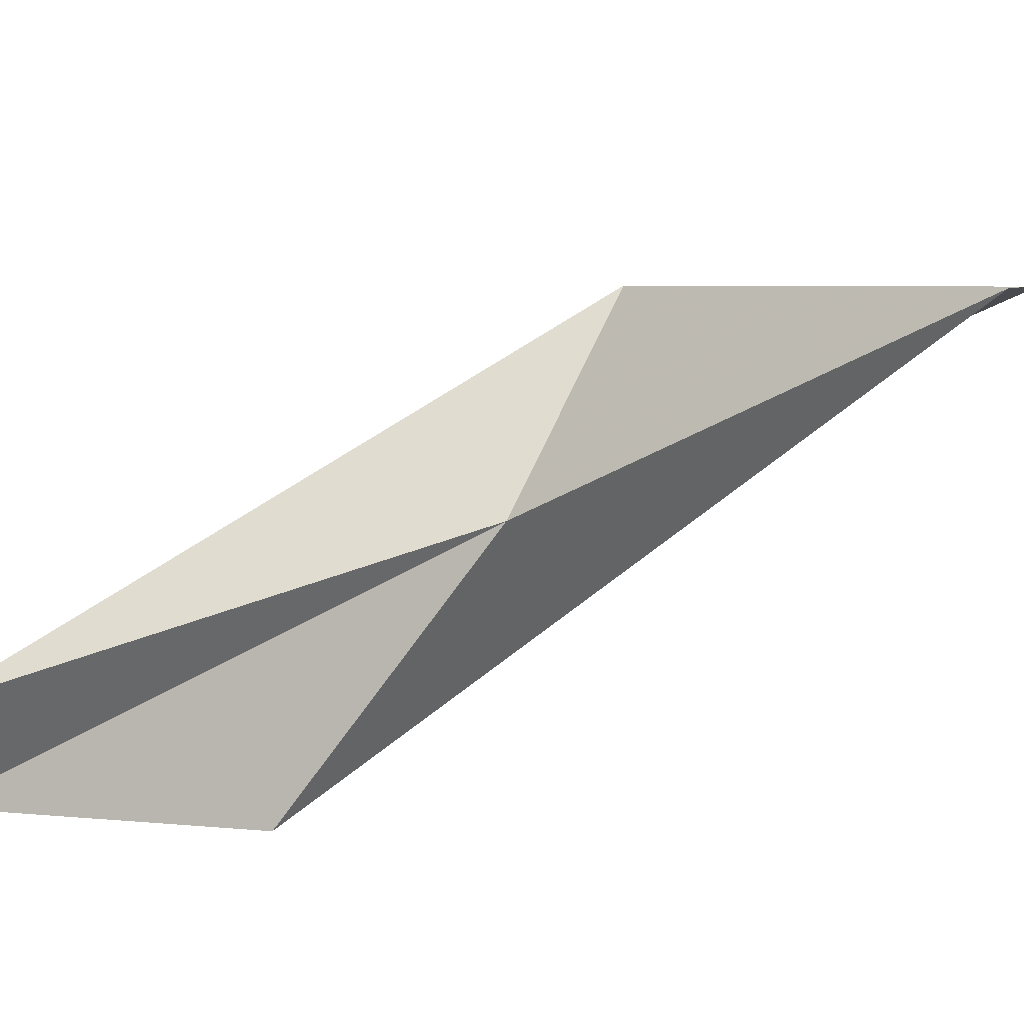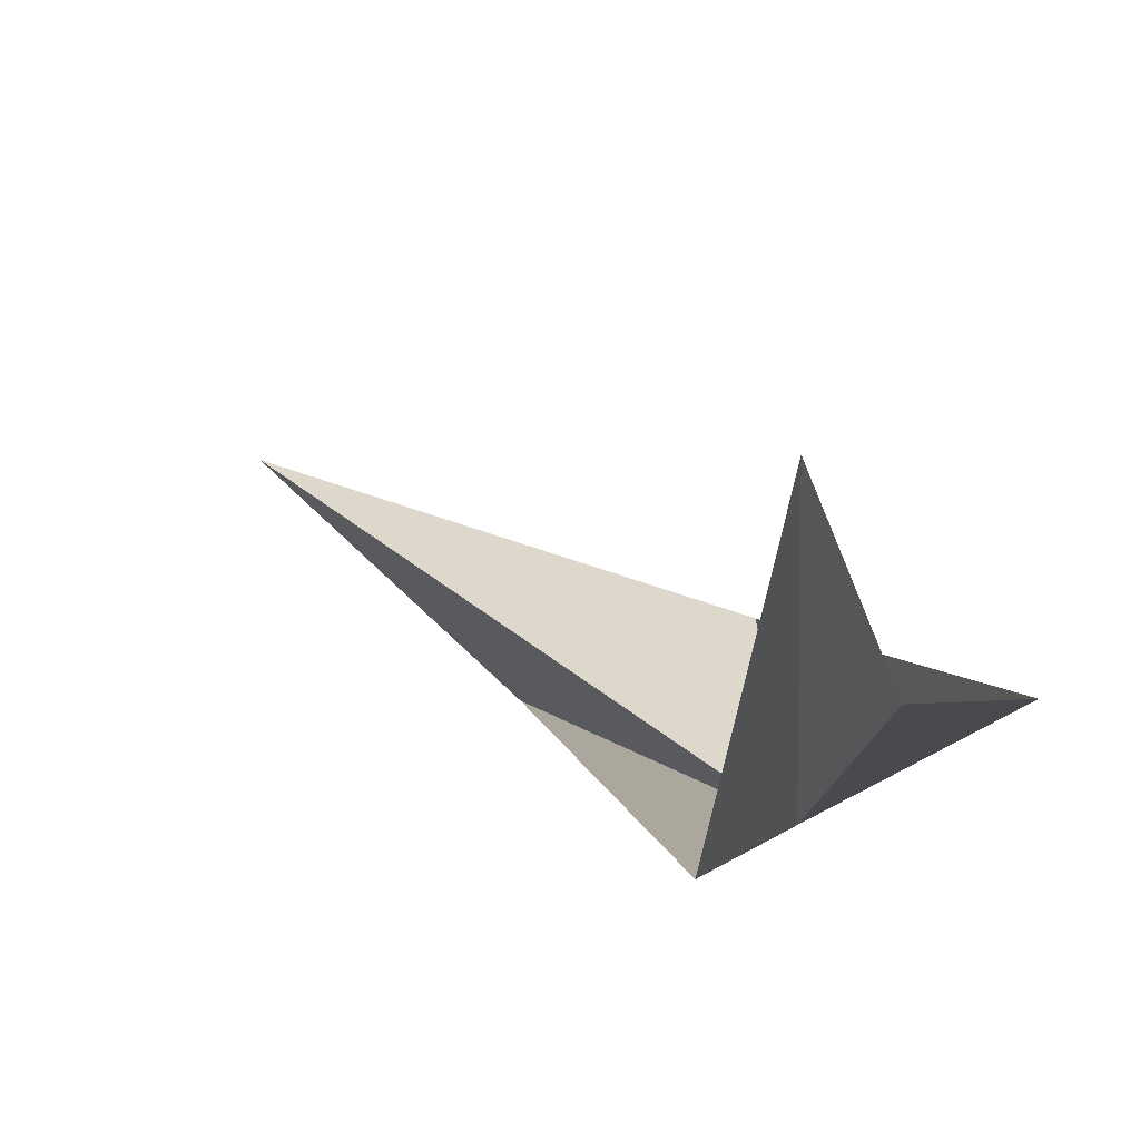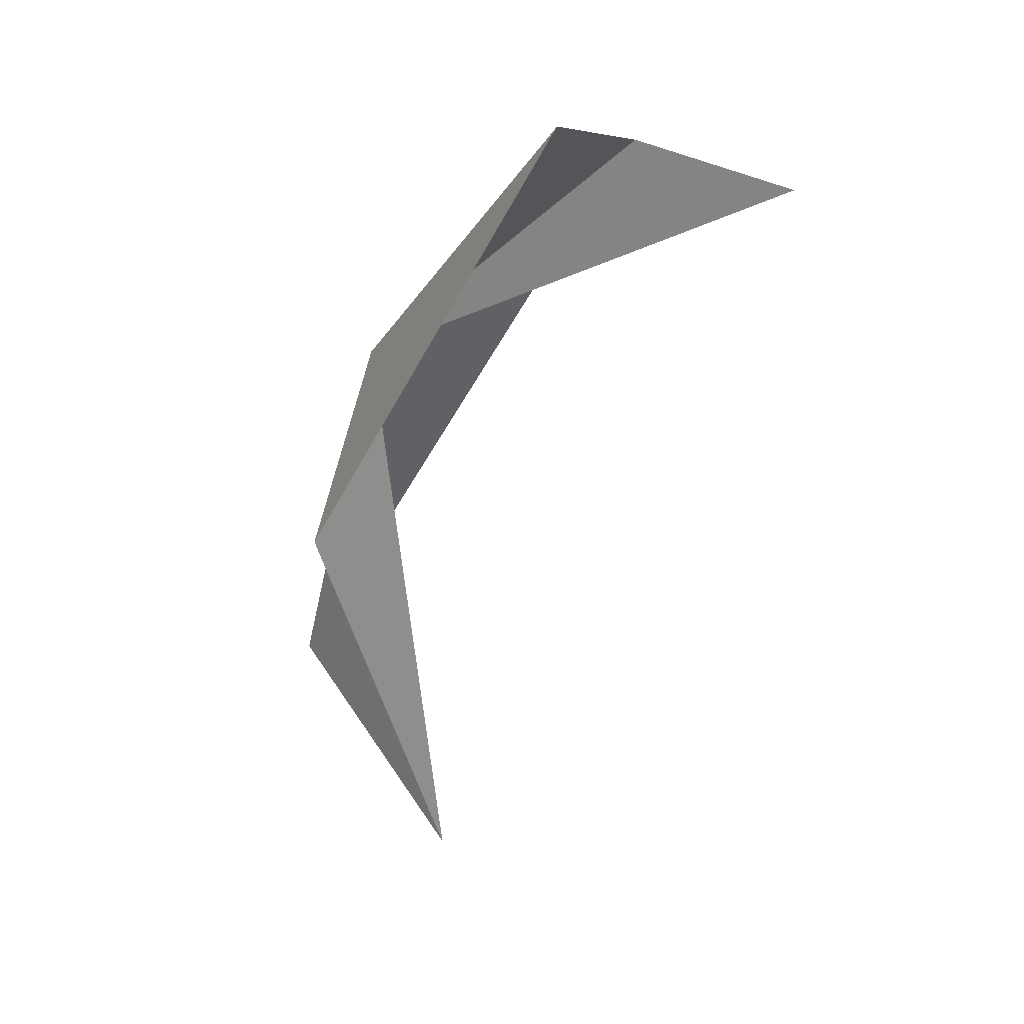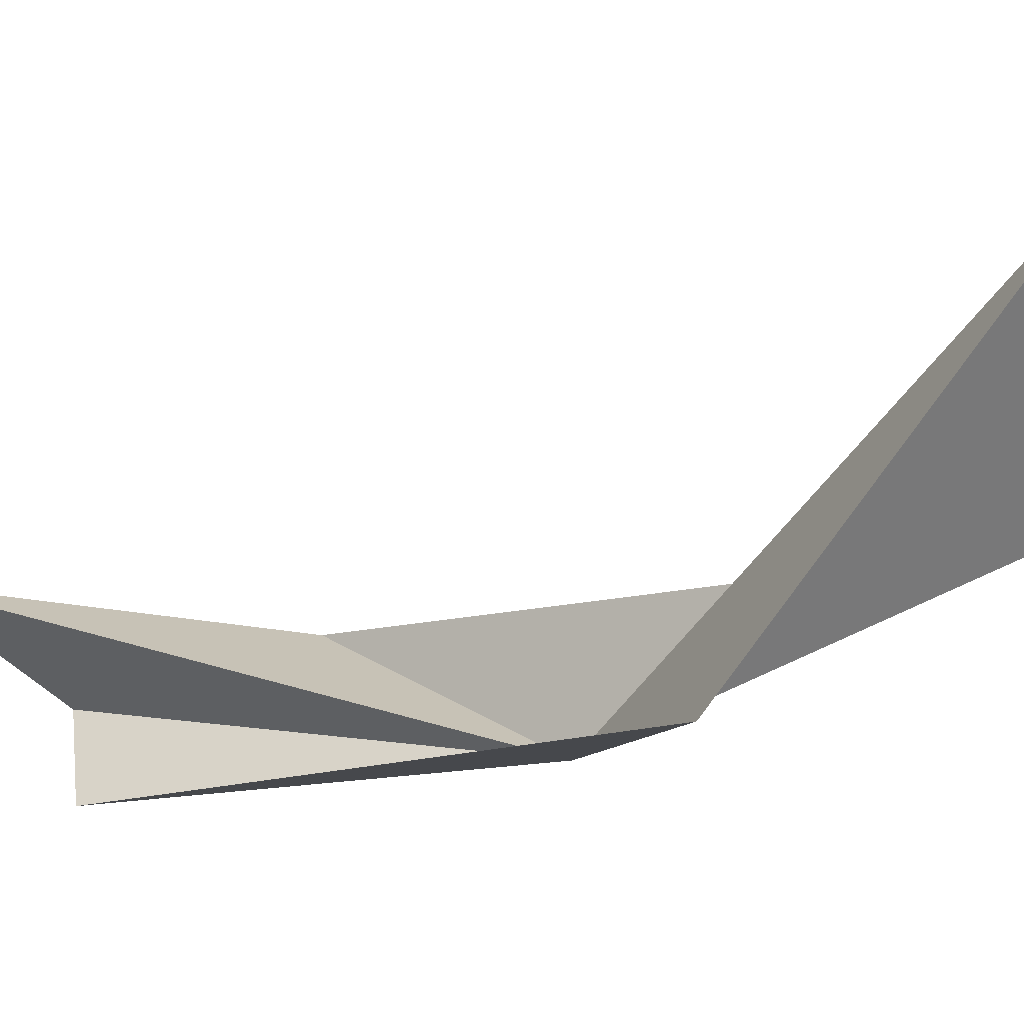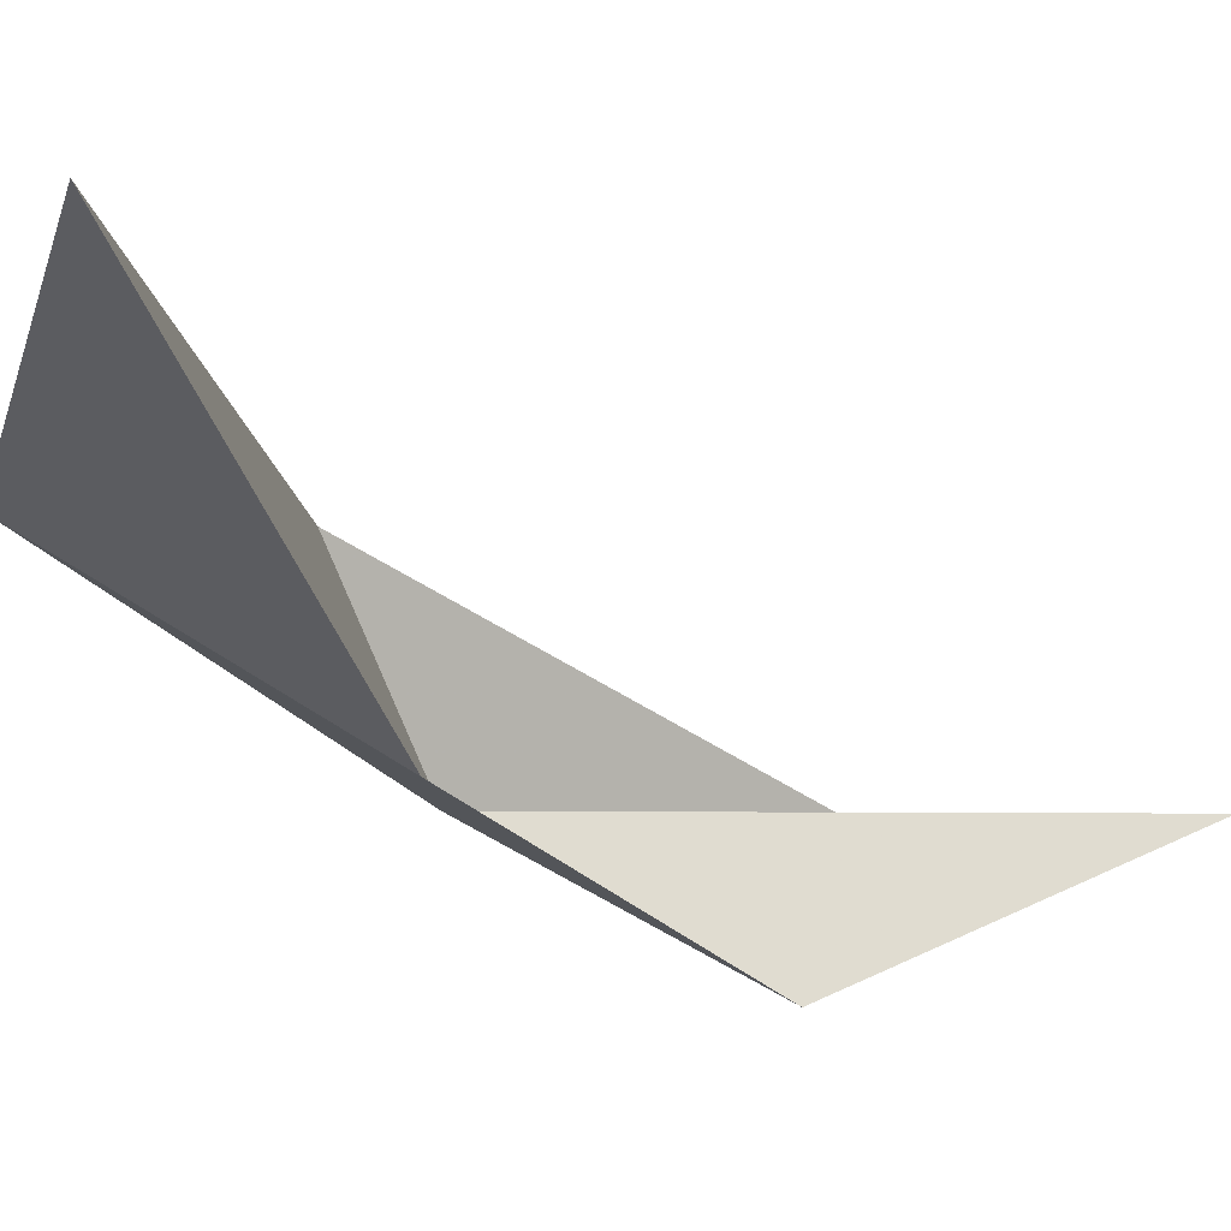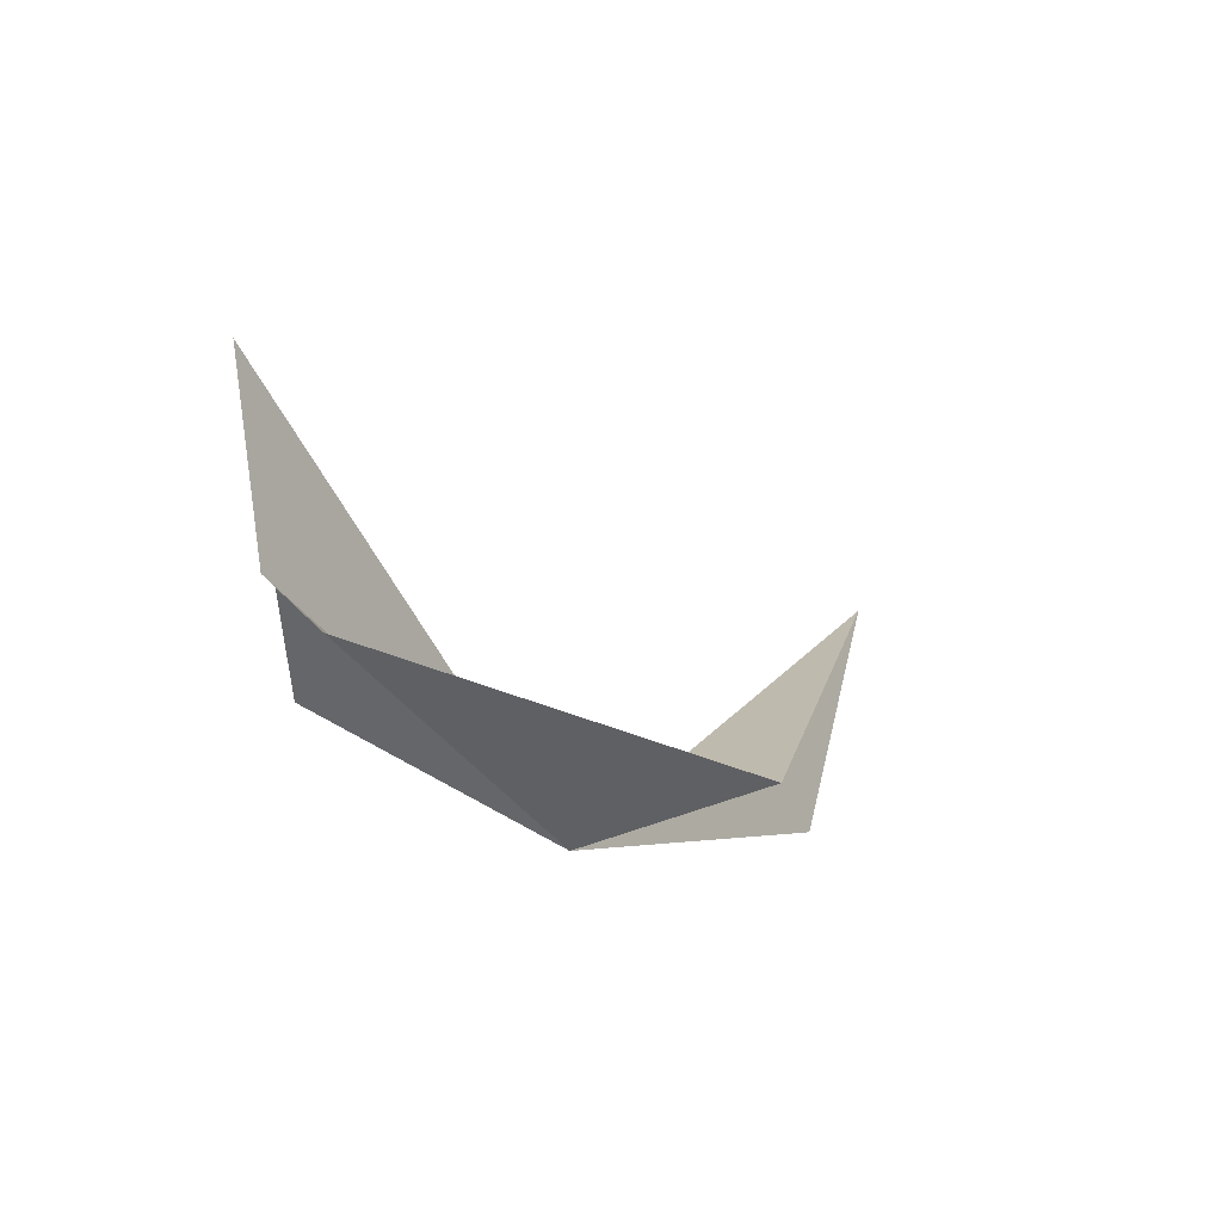
<metadata>
{"format":"obj","ext":"obj","renderer":"f3d","projection":"perspective","resolution":1024,"background":"white","views":[{"elev":-39.8,"azim":76.0,"up":"+Y"},{"elev":-27.0,"azim":-42.9,"up":"+Y"},{"elev":70.4,"azim":-174.5,"up":"+Z"},{"elev":77.3,"azim":58.9,"up":"+Y"},{"elev":8.9,"azim":-147.3,"up":"+Y"},{"elev":76.3,"azim":56.7,"up":"+Z"}]}
</metadata>
<code>
v 27.58 -14.24 124.2
v -2.552 -25.81 161.5
v 5.995 -24.16 165.7
v -19.4 -17.09 169
v 2.852 -29.27 137.3
v 32.61 8.573 115.5
v 14.98 36.1 68.77
v 35.79 13.06 82.53
f 1 3 2
f 1 2 4
f 1 4 5
f 1 6 3
f 1 8 7
f 1 5 8
f 1 7 6

</code>
